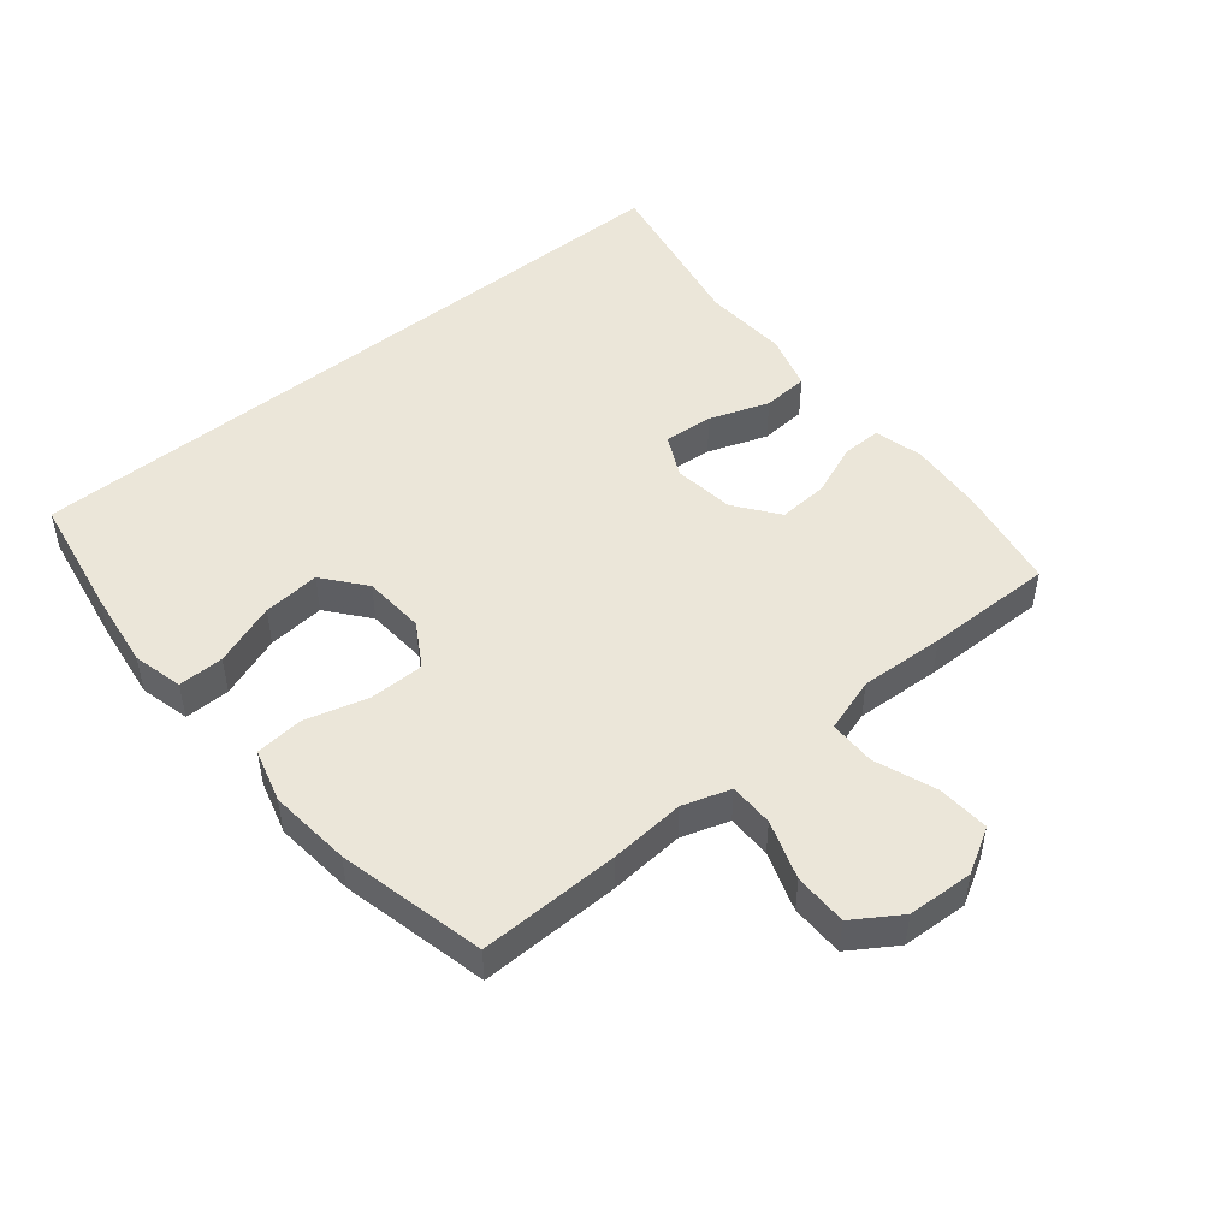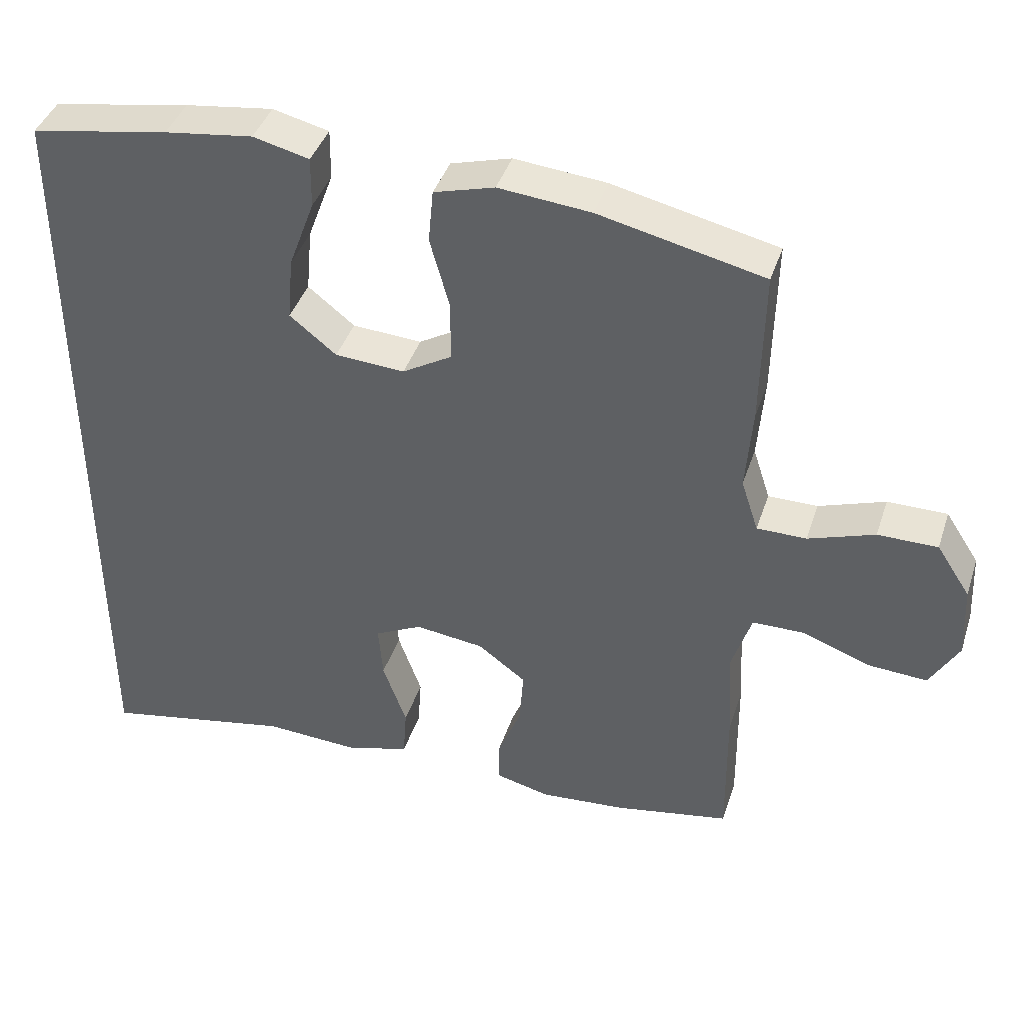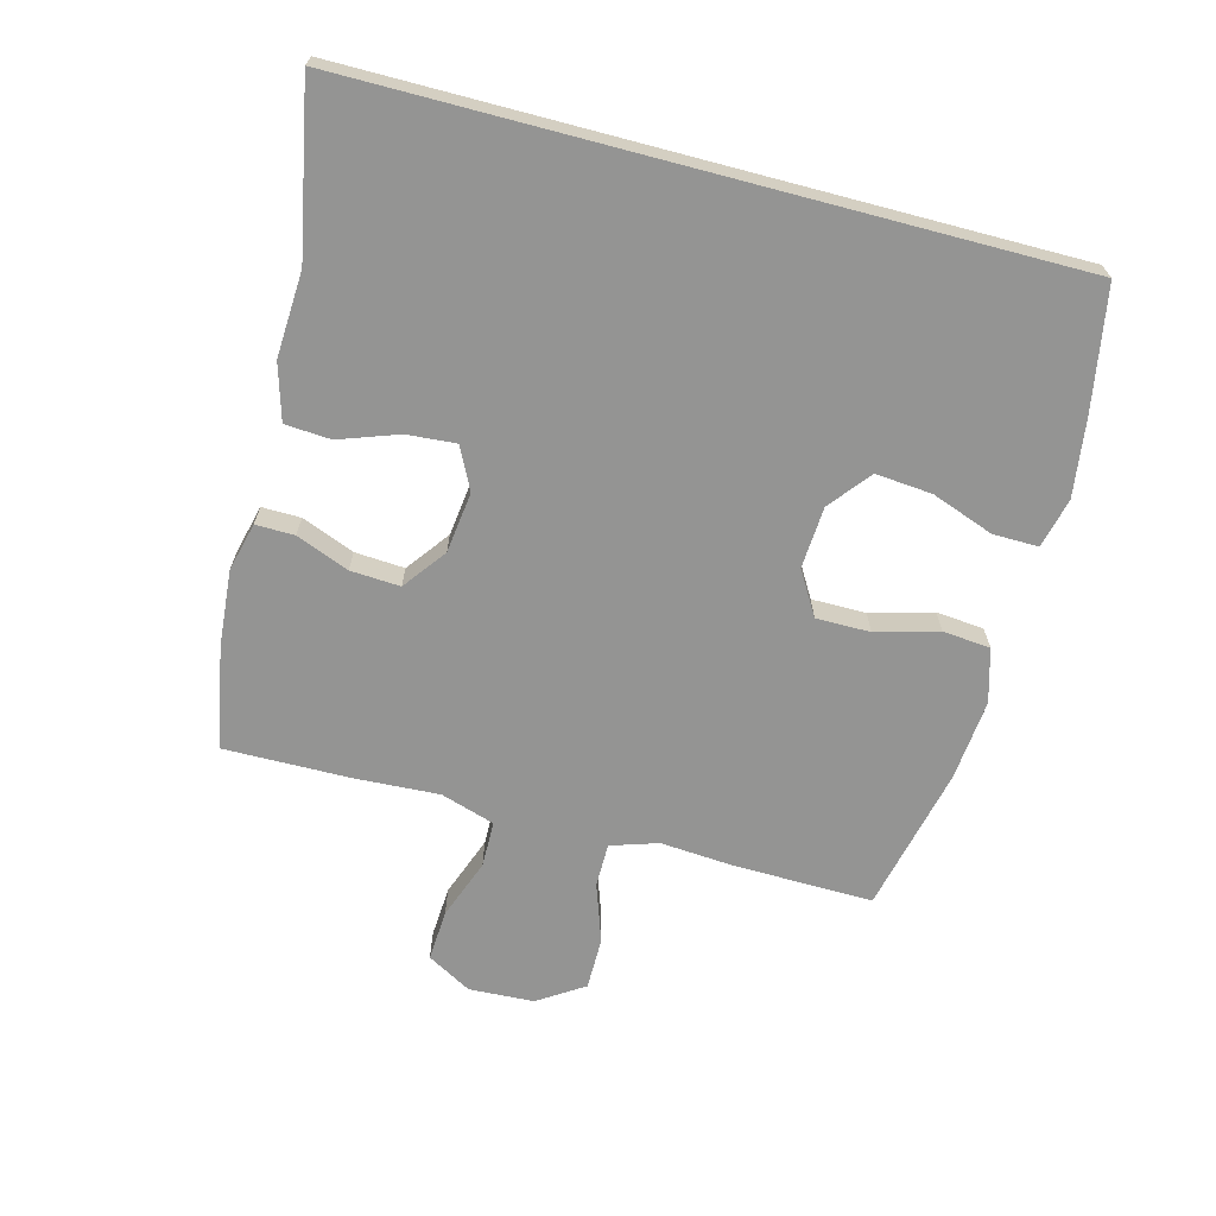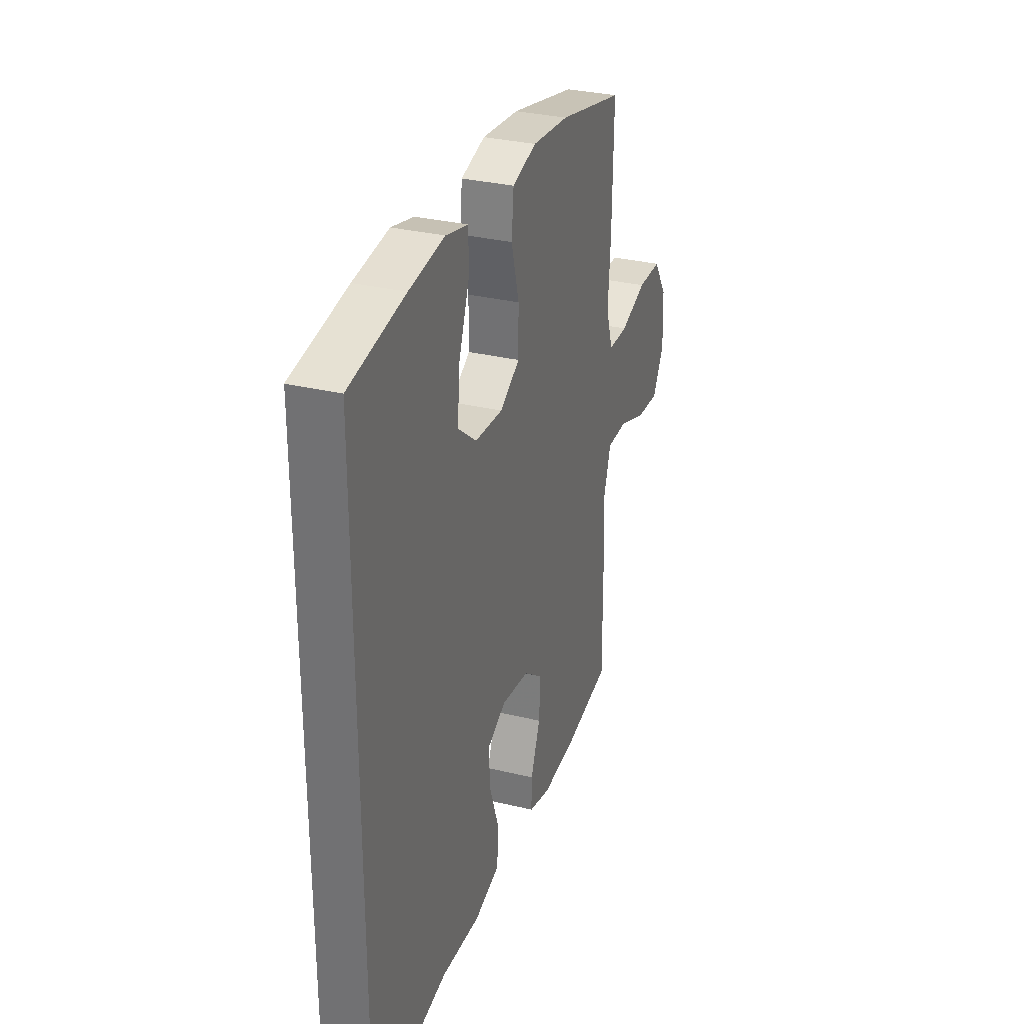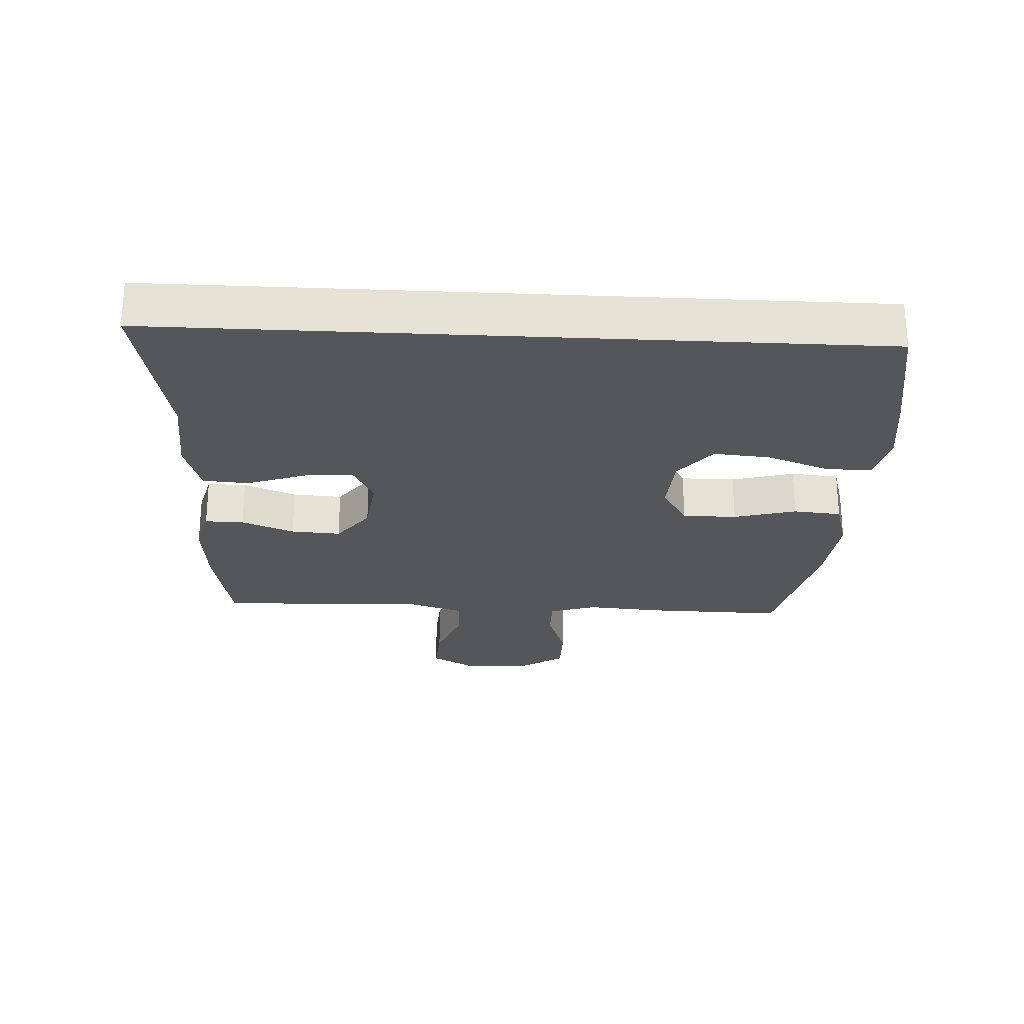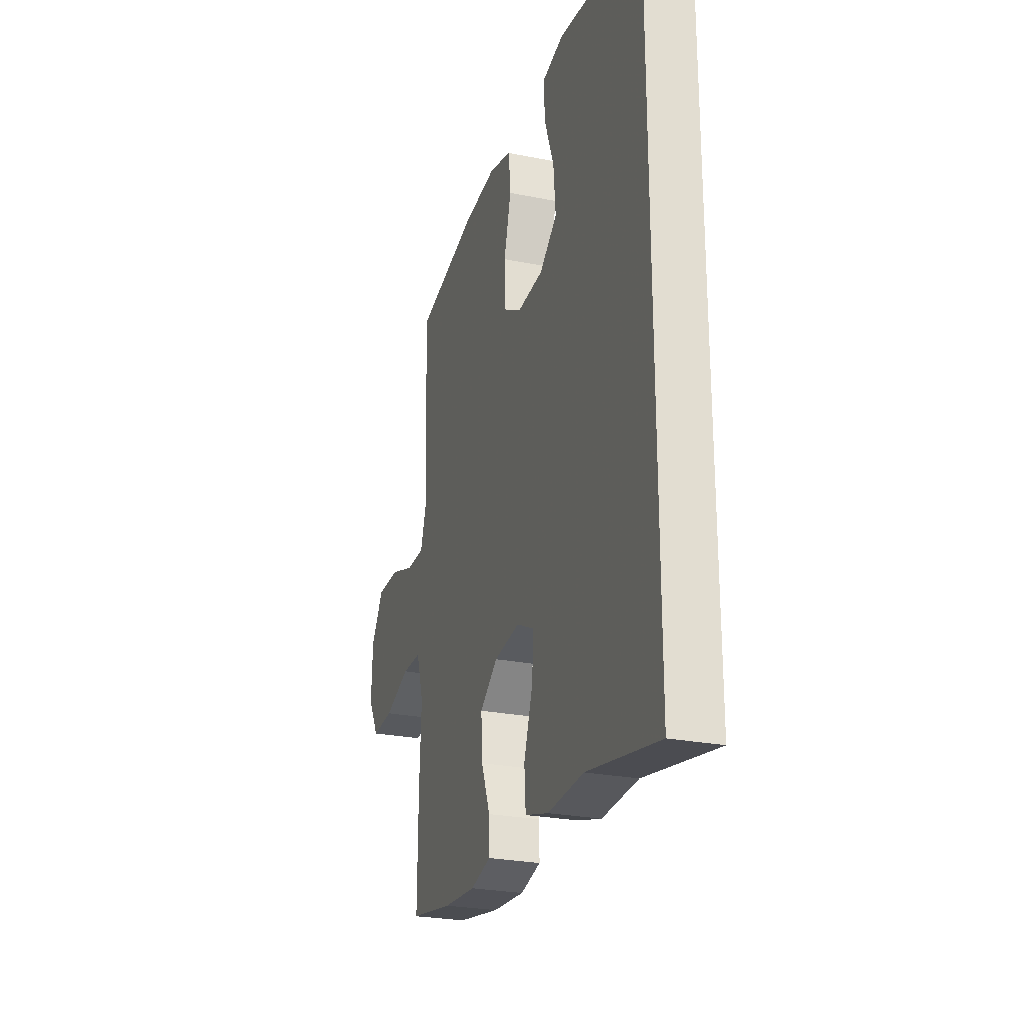
<metadata>
{"format":"obj","ext":"obj","renderer":"f3d","projection":"perspective","resolution":1024,"background":"white","views":[{"elev":48.4,"azim":50.4,"up":"+Y"},{"elev":41.2,"azim":17.6,"up":"+Z"},{"elev":-67.0,"azim":-104.8,"up":"+Y"},{"elev":31.1,"azim":-70.8,"up":"+Z"},{"elev":-25.2,"azim":-93.0,"up":"+Y"},{"elev":-26.0,"azim":-107.7,"up":"+Z"}]}
</metadata>
<code>
v -0.5 0.07 -0.583
v -0.5 0.07 0.525
v -0.308 0.07 0.559
v -0.185 0.07 0.576
v -0.107 0.07 0.557
v -0.108 0.07 0.486
v -0.144 0.07 0.388
v -0.152 0.07 0.299
v -0.087 0.07 0.247
v 0.01 0.07 0.241
v 0.079 0.07 0.282
v 0.079 0.07 0.367
v 0.052 0.07 0.465
v 0.059 0.07 0.54
v 0.143 0.07 0.564
v 0.271 0.07 0.552
v 0.5 0.07 0.5
v 0.496 0.07 0.282
v 0.487 0.07 0.165
v 0.511 0.07 0.091
v 0.58 0.07 0.091
v 0.672 0.07 0.123
v 0.755 0.07 0.123
v 0.802 0.07 0.051
v 0.807 0.07 -0.052
v 0.767 0.07 -0.122
v 0.686 0.07 -0.117
v 0.591 0.07 -0.082
v 0.518 0.07 -0.083
v 0.491 0.07 -0.168
v 0.498 0.07 -0.3
v 0.5 0.07 -0.5
v 0.339 0.07 -0.53
v 0.219 0.07 -0.54
v 0.143 0.07 -0.521
v 0.144 0.07 -0.46
v 0.177 0.07 -0.377
v 0.182 0.07 -0.299
v 0.115 0.07 -0.249
v 0.019 0.07 -0.237
v -0.047 0.07 -0.27
v -0.041 0.07 -0.347
v -0.008 0.07 -0.44
v -0.013 0.07 -0.512
v -0.101 0.07 -0.538
v -0.235 0.07 -0.531
v -0.5 0 -0.583
v -0.5 0 0.525
v -0.308 0 0.559
v -0.185 0 0.576
v -0.107 0 0.557
v -0.108 0 0.486
v -0.144 0 0.388
v -0.152 0 0.299
v -0.087 0 0.247
v 0.01 0 0.241
v 0.079 0 0.282
v 0.079 0 0.367
v 0.052 0 0.465
v 0.059 0 0.54
v 0.143 0 0.564
v 0.271 0 0.552
v 0.5 0 0.5
v 0.496 0 0.282
v 0.487 0 0.165
v 0.511 0 0.091
v 0.58 0 0.091
v 0.672 0 0.123
v 0.755 0 0.123
v 0.802 0 0.051
v 0.807 0 -0.052
v 0.767 0 -0.122
v 0.686 0 -0.117
v 0.591 0 -0.082
v 0.518 0 -0.083
v 0.491 0 -0.168
v 0.498 0 -0.3
v 0.5 0 -0.5
v 0.339 0 -0.53
v 0.219 0 -0.54
v 0.143 0 -0.521
v 0.144 0 -0.46
v 0.177 0 -0.377
v 0.182 0 -0.299
v 0.115 0 -0.249
v 0.019 0 -0.237
v -0.047 0 -0.27
v -0.041 0 -0.347
v -0.008 0 -0.44
v -0.013 0 -0.512
v -0.101 0 -0.538
v -0.235 0 -0.531
f 44 45 46
f 43 44 46
f 42 43 46
f 1 2 3
f 46 1 3
f 42 46 3
f 41 42 3
f 40 41 3
f 39 40 3
f 38 39 3
f 35 36 37
f 34 35 37
f 33 34 37
f 32 33 37
f 31 32 37
f 30 31 37
f 29 30 37 38
f 26 27 28
f 25 26 28
f 24 25 28
f 23 24 28
f 22 23 28
f 21 22 28
f 20 21 28 29
f 19 20 29 38
f 17 18 19
f 16 17 19
f 15 16 19
f 14 15 19
f 13 14 19
f 12 13 19
f 11 12 19 38
f 5 6 7
f 4 5 7
f 3 4 7
f 3 7 8
f 38 3 8
f 10 11 38
f 9 10 38
f 8 9 38
f 92 91 90
f 92 90 89
f 92 89 88
f 49 48 47
f 49 47 92
f 49 92 88
f 49 88 87
f 49 87 86
f 49 86 85
f 49 85 84
f 83 82 81
f 83 81 80
f 83 80 79
f 83 79 78
f 83 78 77
f 83 77 76
f 84 83 76 75
f 74 73 72
f 74 72 71
f 74 71 70
f 74 70 69
f 74 69 68
f 74 68 67
f 75 74 67 66
f 84 75 66 65
f 65 64 63
f 65 63 62
f 65 62 61
f 65 61 60
f 65 60 59
f 65 59 58
f 84 65 58 57
f 53 52 51
f 53 51 50
f 53 50 49
f 54 53 49
f 54 49 84
f 84 57 56
f 84 56 55
f 84 55 54
f 1 47 48 2
f 2 48 49 3
f 3 49 50 4
f 4 50 51 5
f 5 51 52 6
f 6 52 53 7
f 7 53 54 8
f 8 54 55 9
f 9 55 56 10
f 10 56 57 11
f 11 57 58 12
f 12 58 59 13
f 13 59 60 14
f 14 60 61 15
f 15 61 62 16
f 16 62 63 17
f 17 63 64 18
f 18 64 65 19
f 19 65 66 20
f 20 66 67 21
f 21 67 68 22
f 22 68 69 23
f 23 69 70 24
f 24 70 71 25
f 25 71 72 26
f 26 72 73 27
f 27 73 74 28
f 28 74 75 29
f 29 75 76 30
f 30 76 77 31
f 31 77 78 32
f 32 78 79 33
f 33 79 80 34
f 34 80 81 35
f 35 81 82 36
f 36 82 83 37
f 37 83 84 38
f 38 84 85 39
f 39 85 86 40
f 40 86 87 41
f 41 87 88 42
f 42 88 89 43
f 43 89 90 44
f 44 90 91 45
f 45 91 92 46
f 46 92 47 1

</code>
